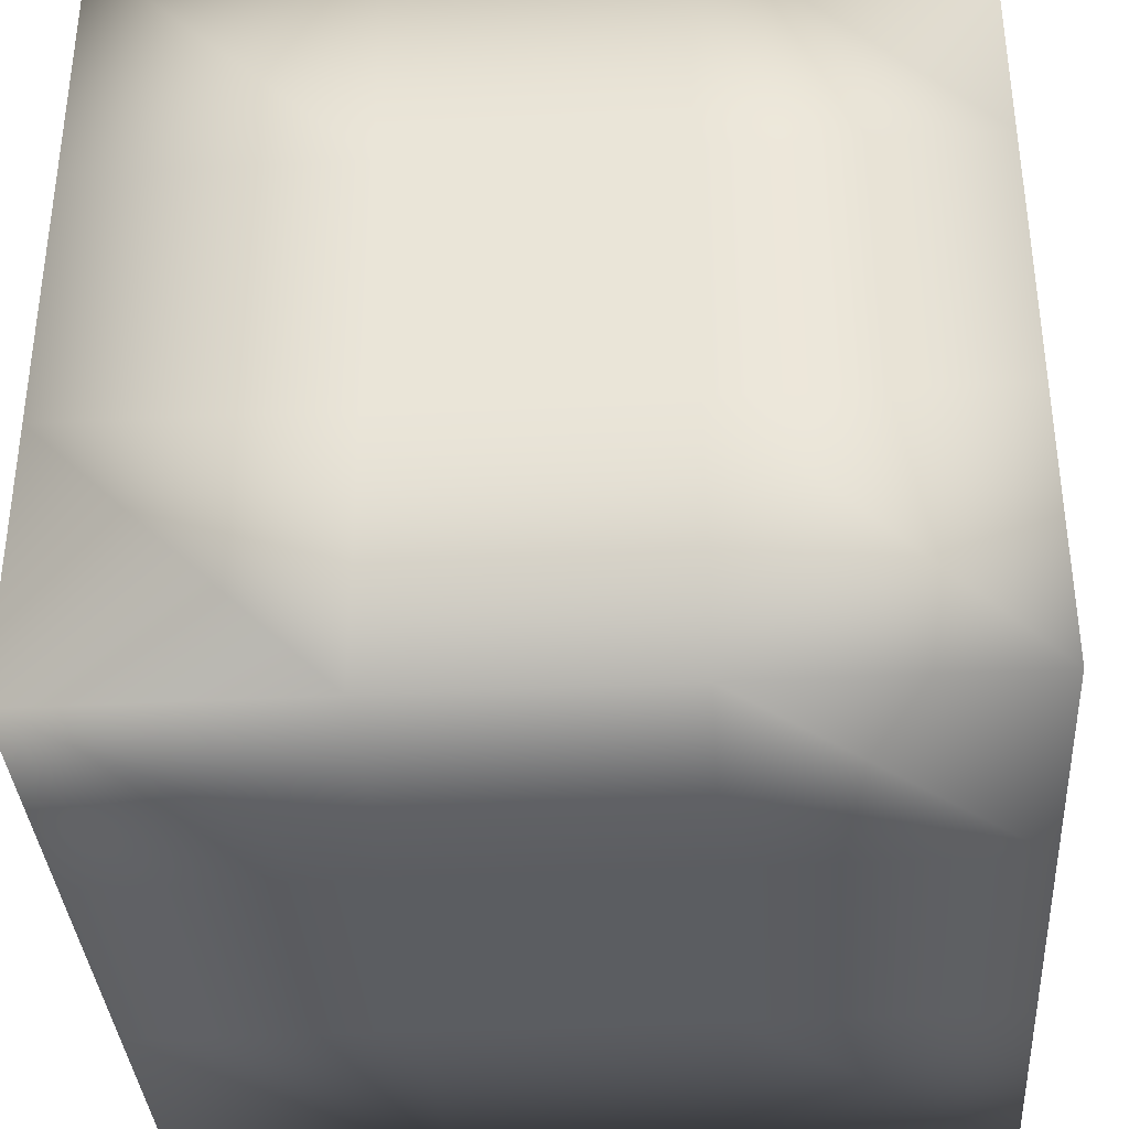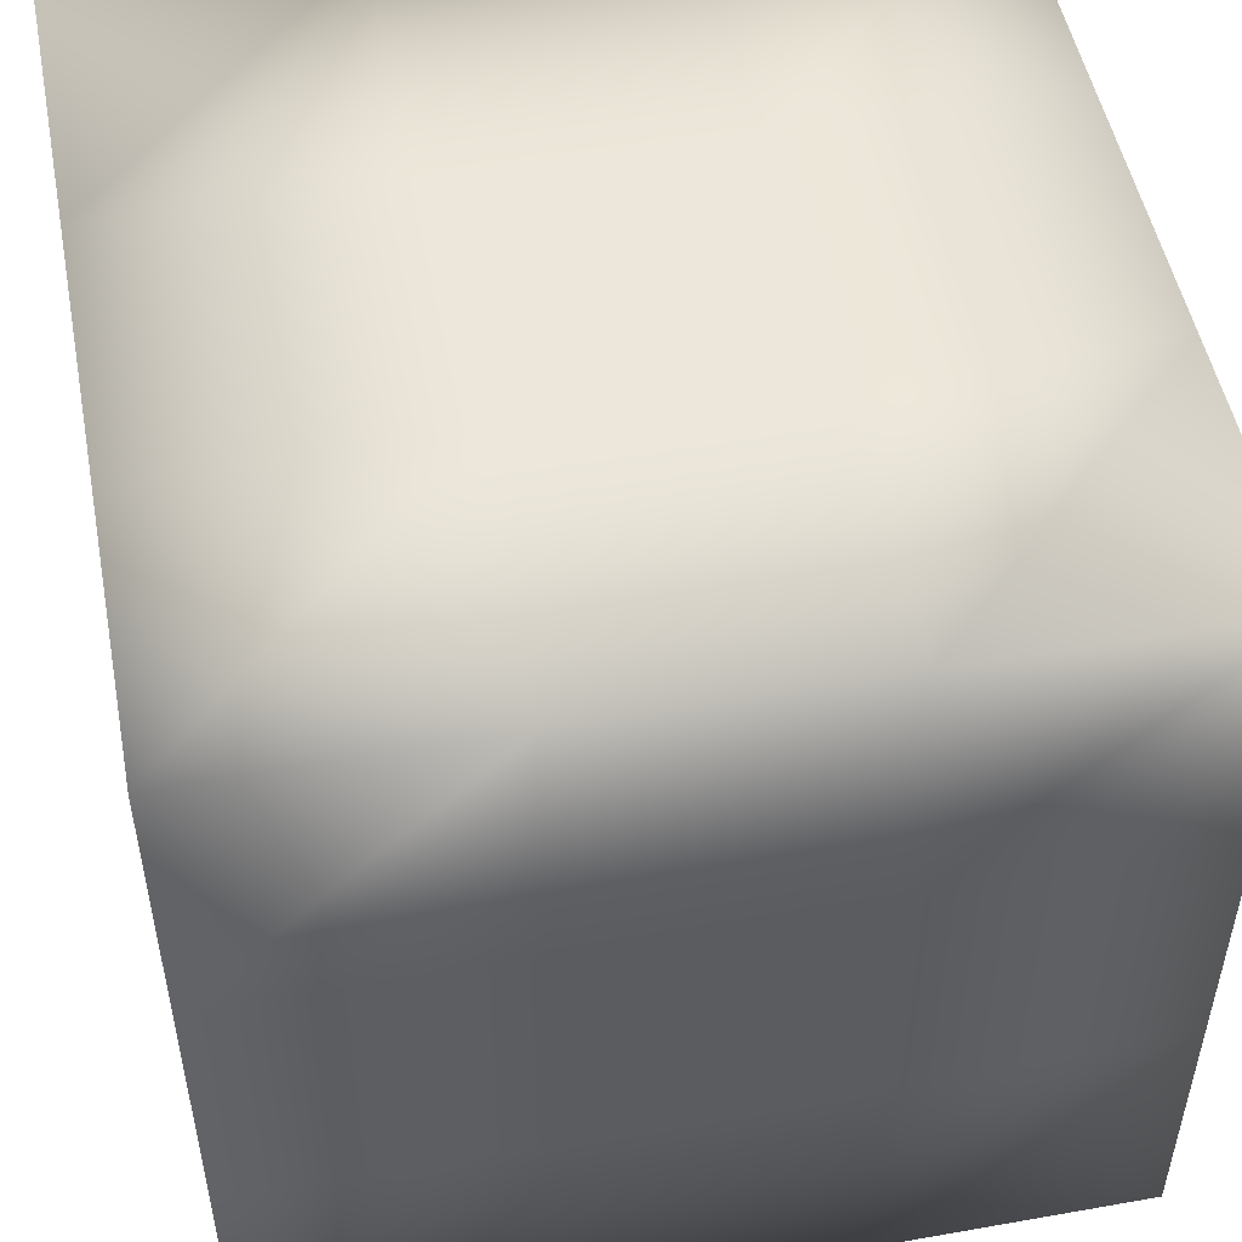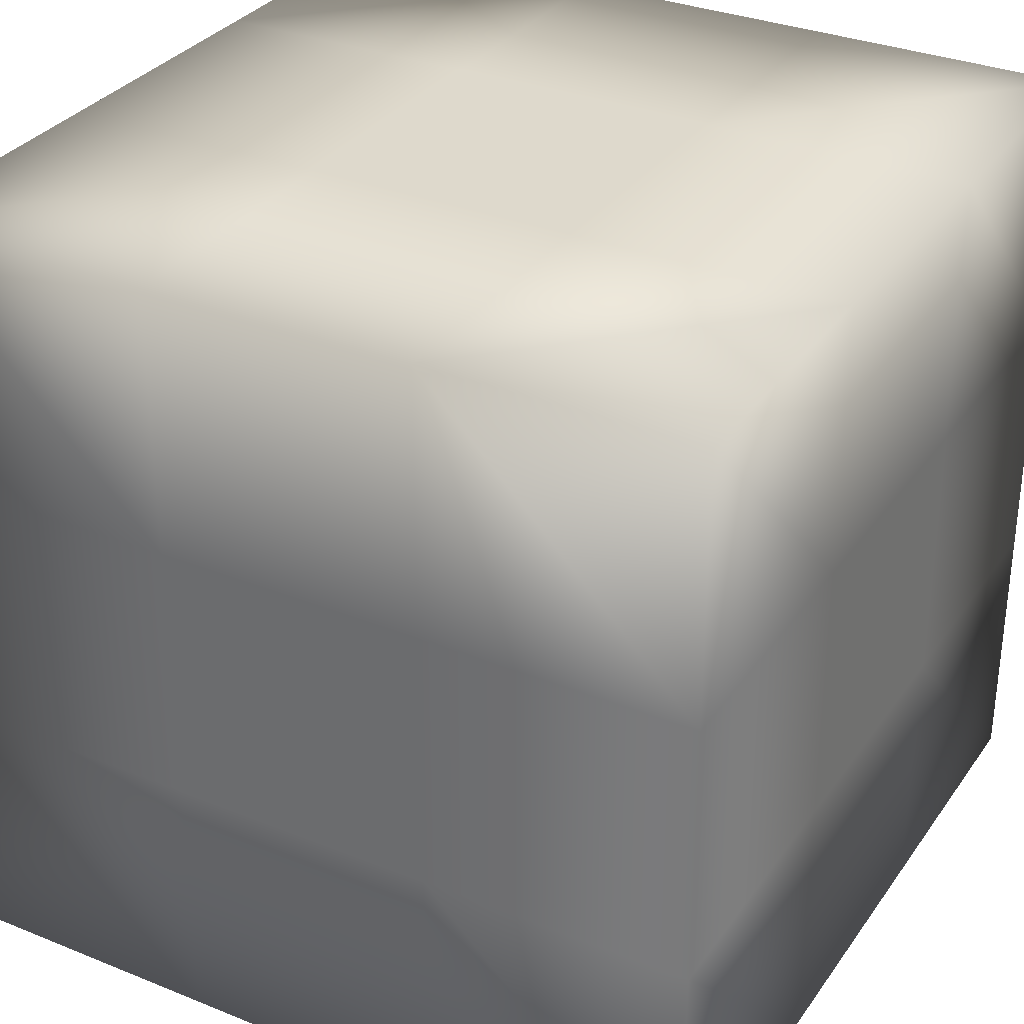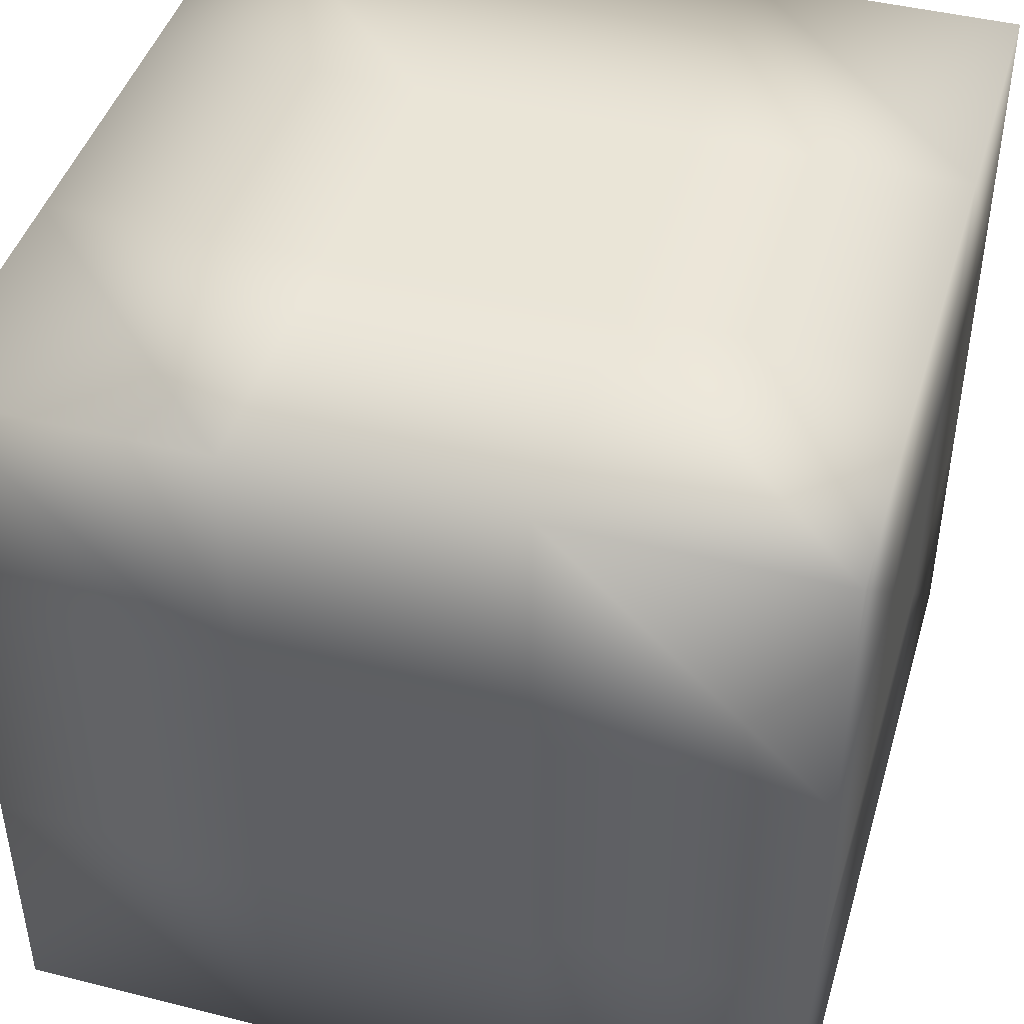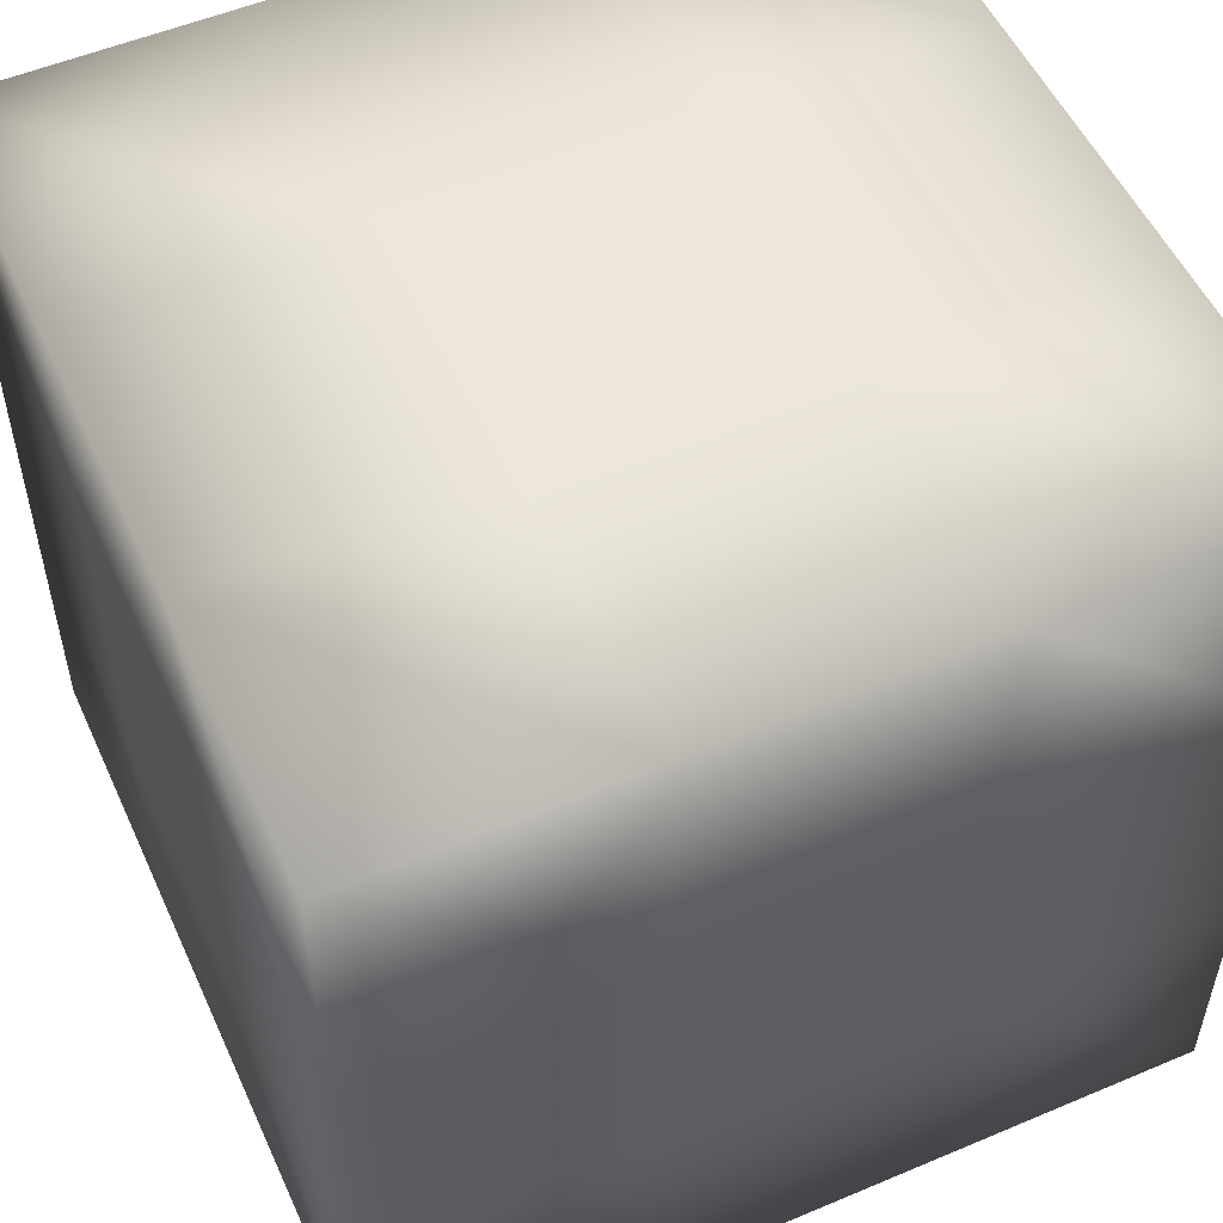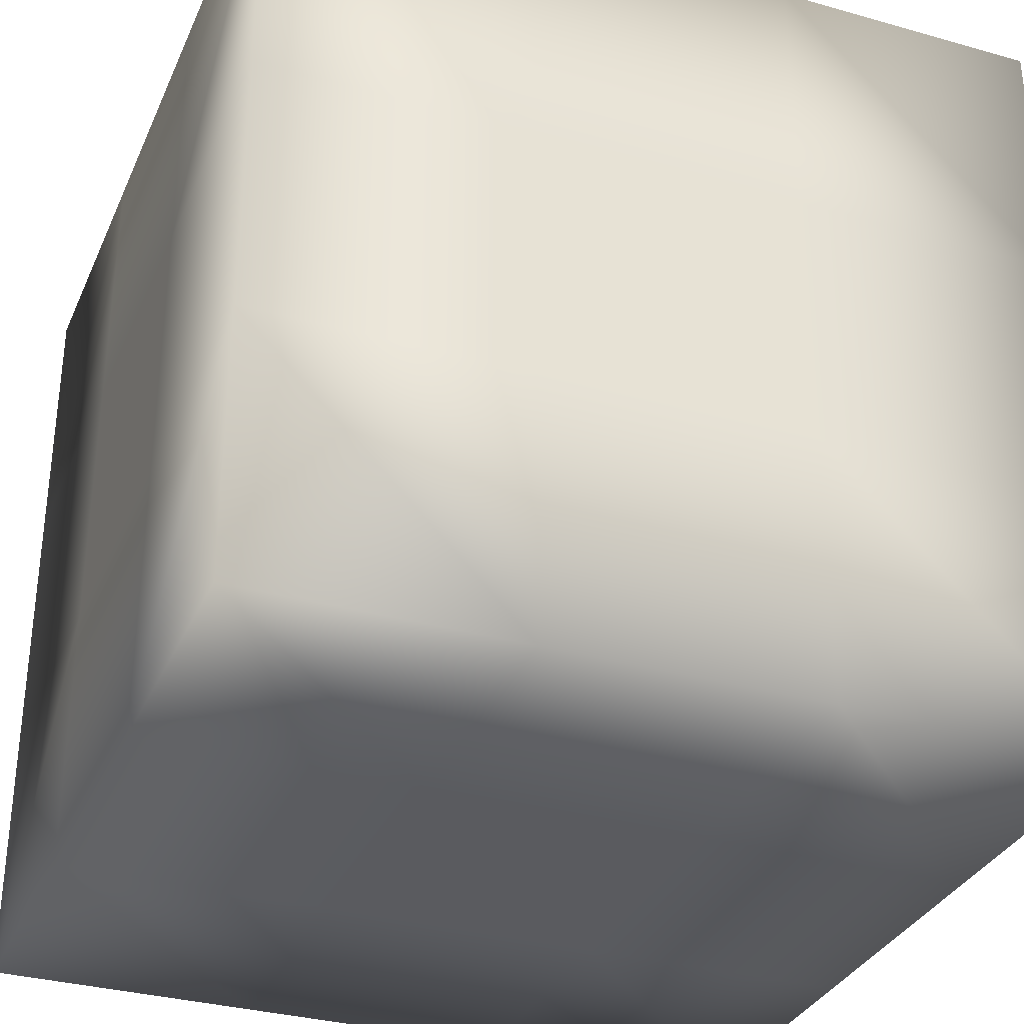
<metadata>
{"format":"obj","ext":"obj","renderer":"f3d","projection":"perspective","resolution":1024,"background":"white","views":[{"elev":-35.9,"azim":3.8,"up":"+Z"},{"elev":50.9,"azim":79.1,"up":"+Y"},{"elev":32.2,"azim":-60.6,"up":"+Z"},{"elev":44.3,"azim":-163.7,"up":"+Z"},{"elev":53.4,"azim":155.7,"up":"+Z"},{"elev":-33.0,"azim":158.7,"up":"+Y"}]}
</metadata>
<code>
v 0 3 0
v 1 3 0
v 2 3 1
v 3 3 1
v 1 3 1
v 3 3 2
v 2 3 2
v 1 3 2
v 1 1 3
v 2 1 3
v 0 2 3
v 2 2 3
v 1 3 3
v 0 3 3
v 1 2 3
v 2 3 3
v 3 2 3
v 3 3 3
v 3 2 0
v 3 1 1
v 3 3 0
v 3 2 1
v 3 0 2
v 3 1 2
v 3 2 2
v 3 1 3
v 2 3 0
v 1 2 0
v 3 1 0
v 2 1 0
v 2 2 0
v 1 1 0
v 3 0 0
v 2 0 0
v 1 0 0
v 0 0 0
v 0 1 2
v 0 1 3
v 0 3 1
v 0 3 2
v 0 2 2
v 0 2 0
v 0 2 1
v 0 1 0
v 0 1 1
v 3 0 3
v 2 0 2
v 2 0 3
v 1 0 2
v 1 0 3
v 0 0 3
v 0 0 2
v 2 0 1
v 0 0 1
v 3 0 1
v 1 0 1
f 5 2 1 39
f 3 27 2 5
f 4 21 27 3
f 8 5 39 40
f 7 3 5 8
f 6 4 3 7
f 13 8 40 14
f 16 7 8 13
f 18 6 7 16
f 50 9 38 51
f 48 10 9 50
f 46 26 10 48
f 9 15 11 38
f 10 12 15 9
f 26 17 12 10
f 15 13 14 11
f 12 16 13 15
f 17 18 16 12
f 29 20 55 33
f 19 22 20 29
f 21 4 22 19
f 20 24 23 55
f 22 25 24 20
f 4 6 25 22
f 24 26 46 23
f 25 17 26 24
f 6 18 17 25
f 31 27 21 19
f 28 2 27 31
f 42 1 2 28
f 30 31 19 29
f 32 28 31 30
f 44 42 28 32
f 34 30 29 33
f 35 32 30 34
f 36 44 32 35
f 41 11 14 40
f 37 38 11 41
f 52 51 38 37
f 43 41 40 39
f 45 37 41 43
f 54 52 37 45
f 42 43 39 1
f 44 45 43 42
f 36 54 45 44
f 48 47 23 46
f 50 49 47 48
f 51 52 49 50
f 47 53 55 23
f 49 56 53 47
f 52 54 56 49
f 53 34 33 55
f 56 35 34 53
f 54 36 35 56

</code>
